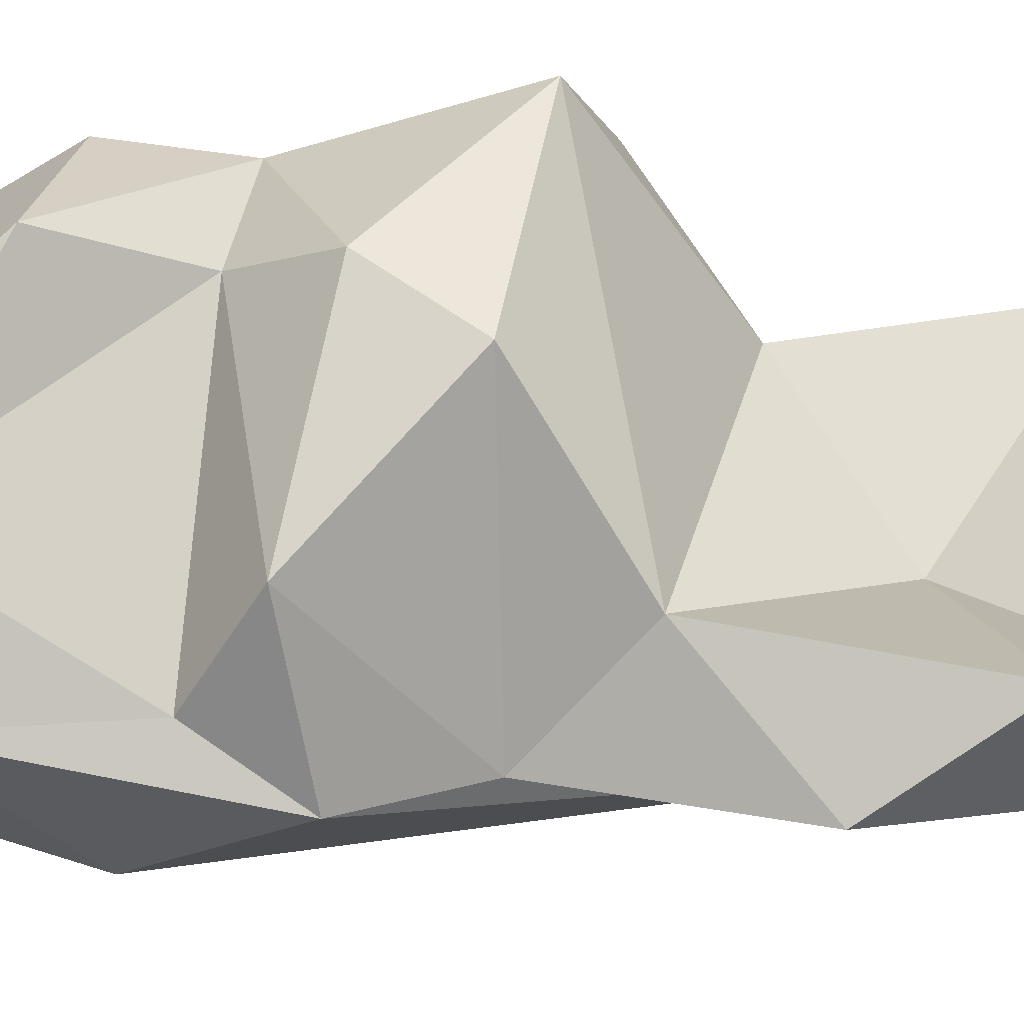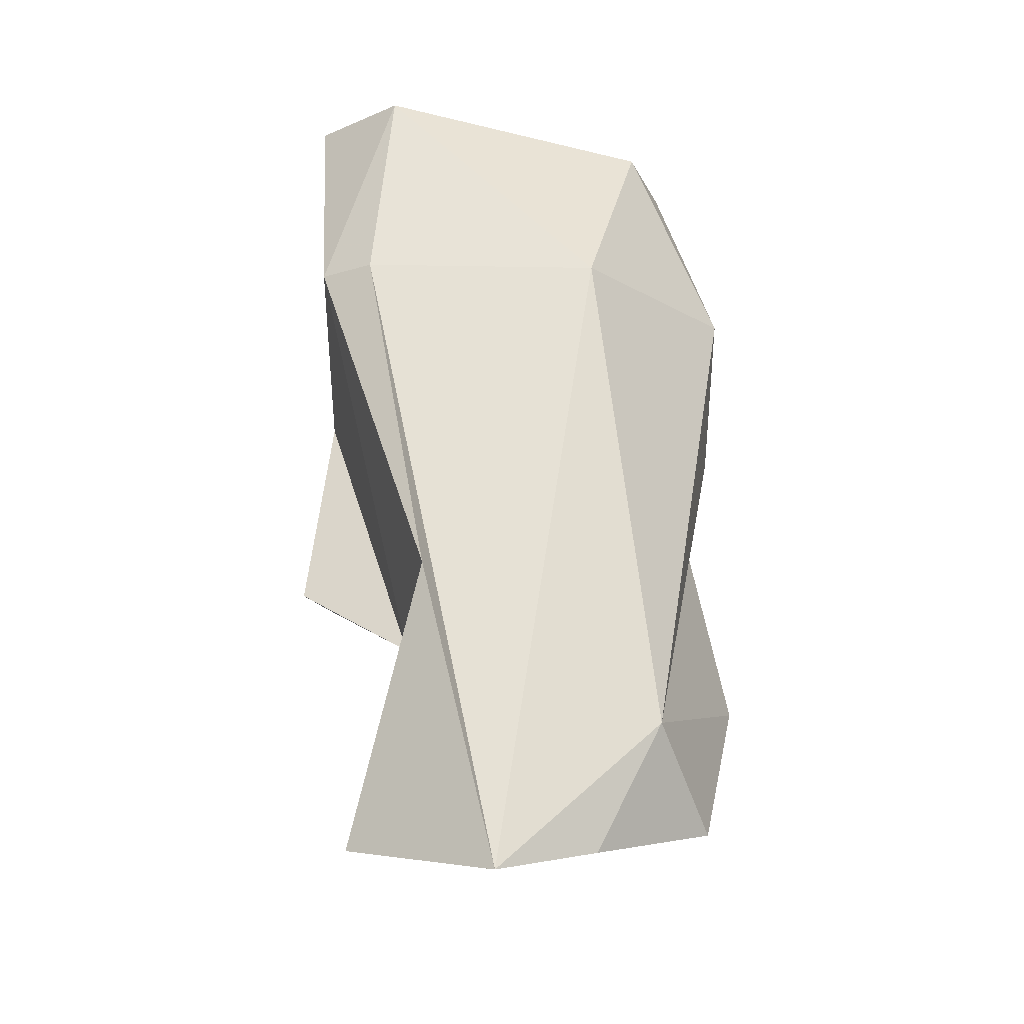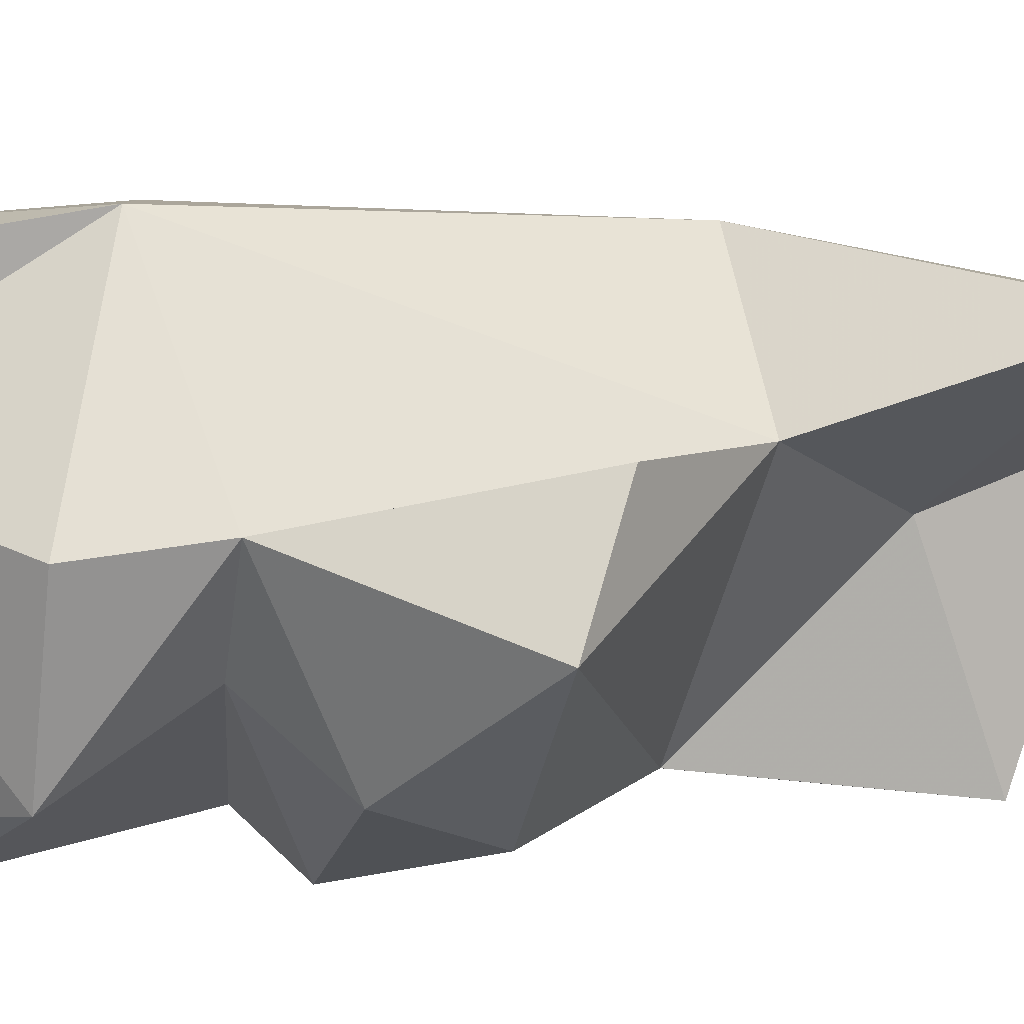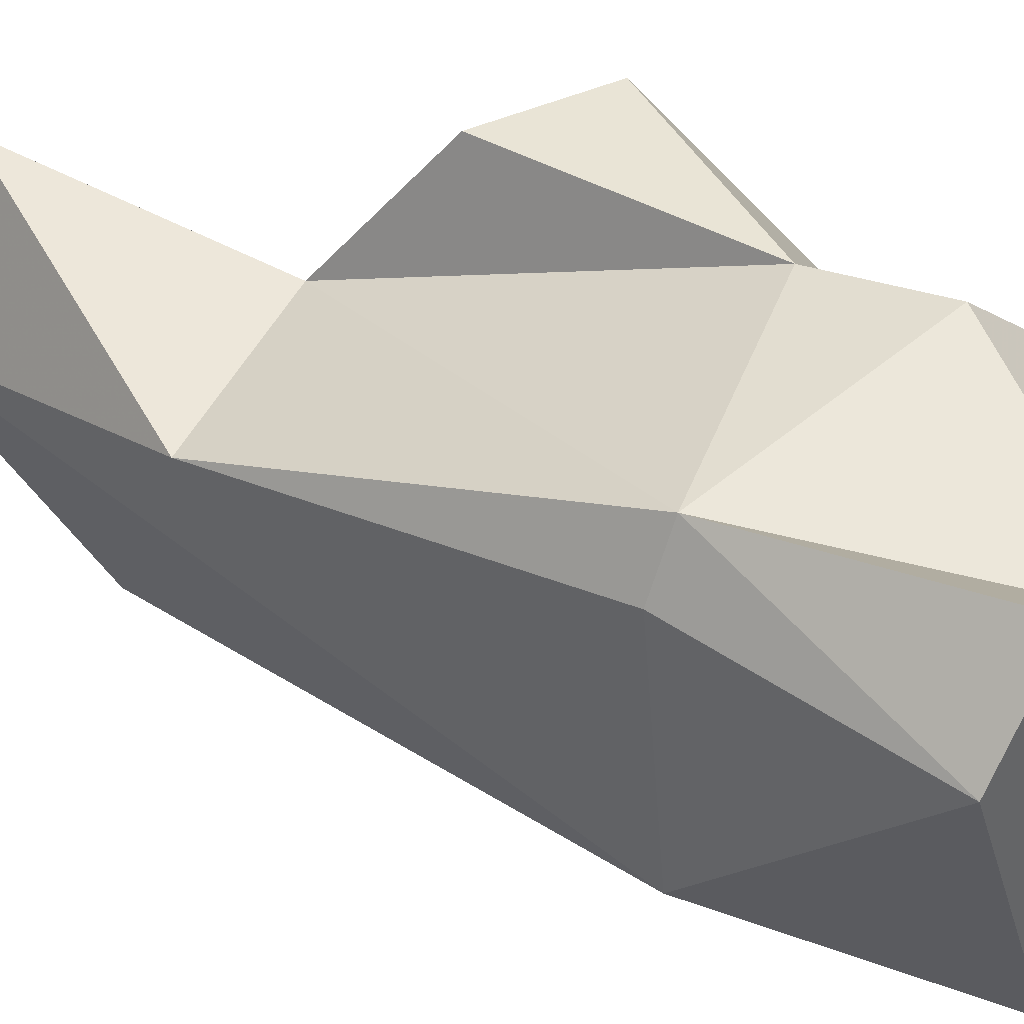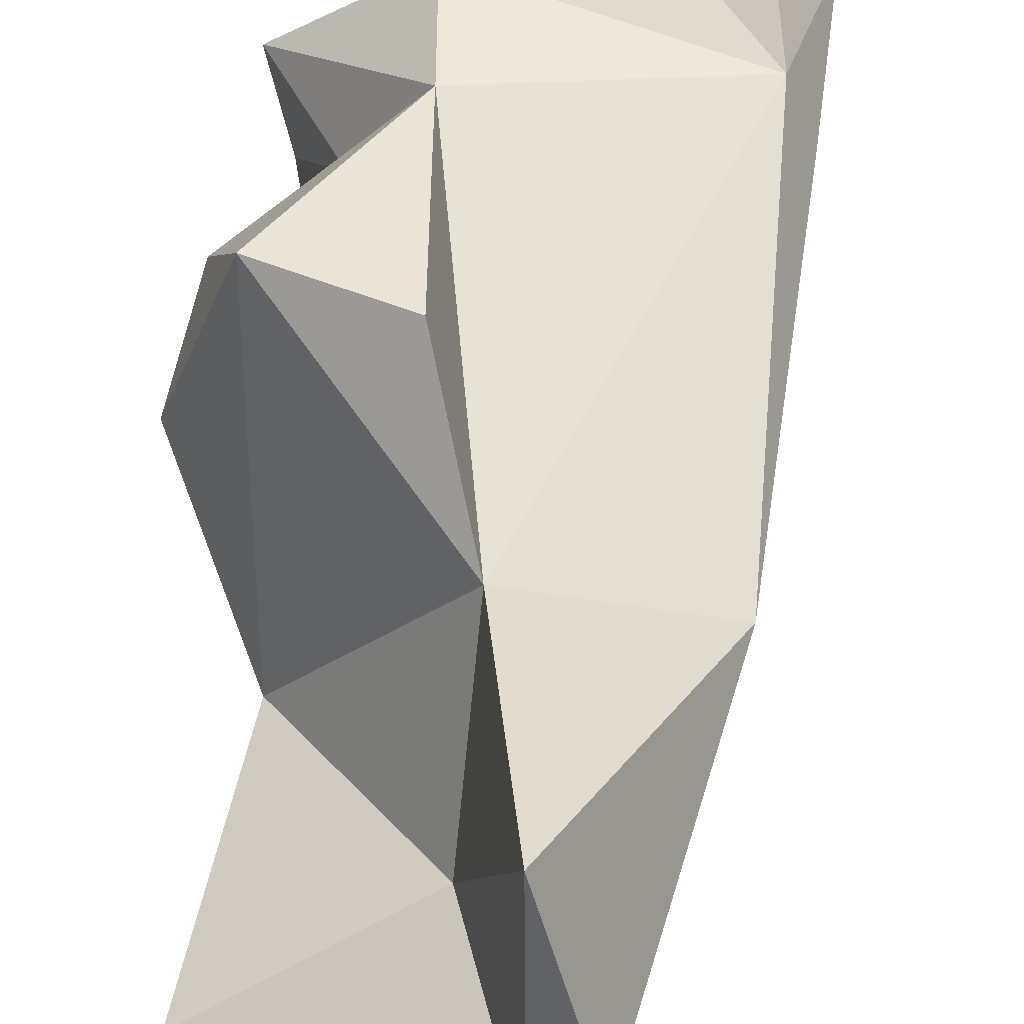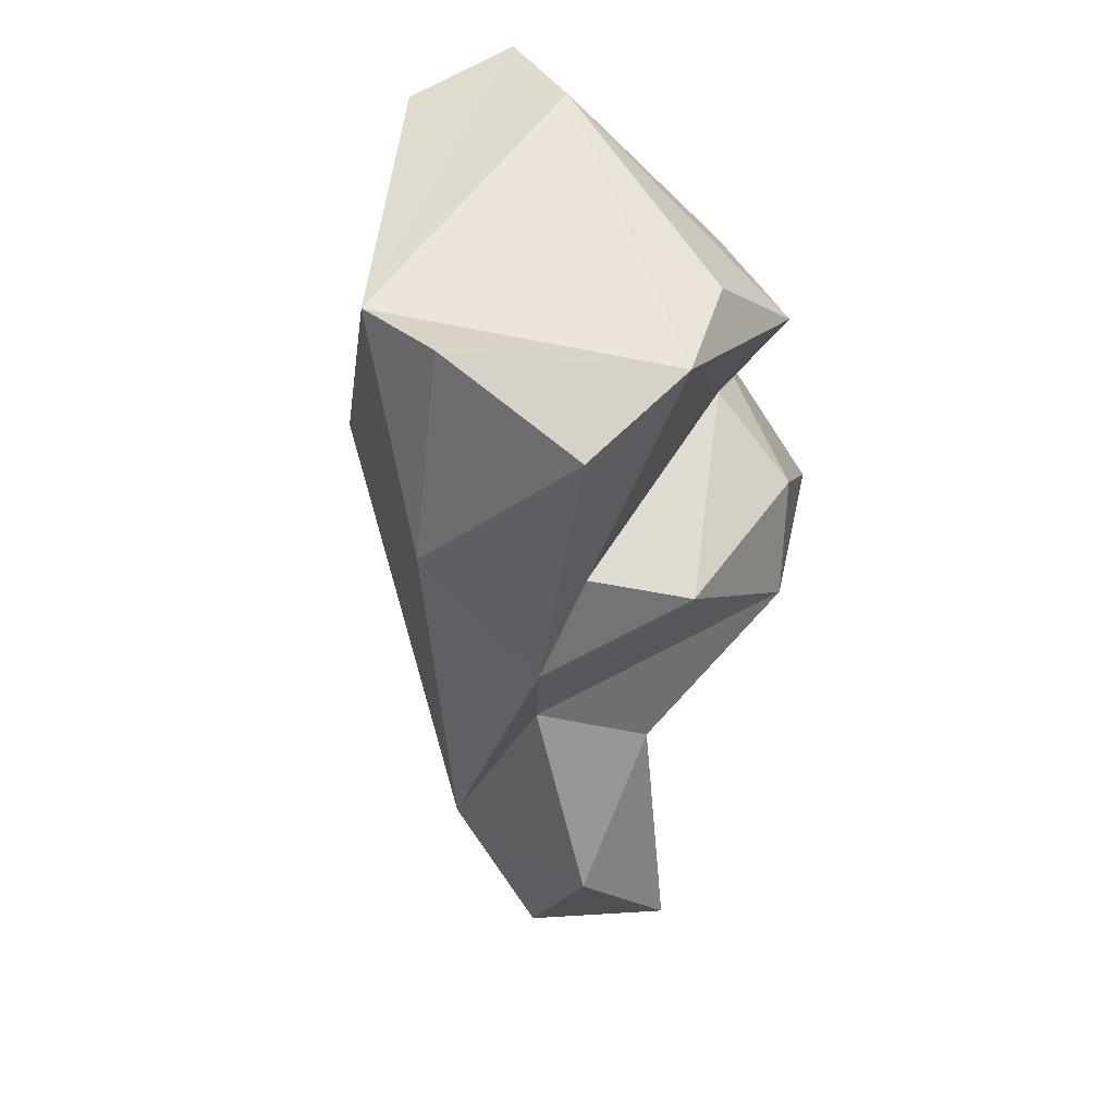
<metadata>
{"format":"obj","ext":"obj","renderer":"f3d","projection":"perspective","resolution":1024,"background":"white","views":[{"elev":-14.3,"azim":83.0,"up":"+Y"},{"elev":-35.2,"azim":-84.7,"up":"+Z"},{"elev":74.1,"azim":80.3,"up":"+Y"},{"elev":37.0,"azim":-59.8,"up":"+Y"},{"elev":47.5,"azim":-179.6,"up":"+Y"},{"elev":50.6,"azim":30.3,"up":"+Z"}]}
</metadata>
<code>
v 167.7 286.9 117.1
v 169.6 289.9 117.7
v 168.6 287.7 110.1
v 171.7 278.3 117.4
v 169.6 279.9 110.2
v 170.3 285.8 98.44
v 173.2 283.6 88.84
v 172.5 288.1 118.3
v 180.3 281.4 116.8
v 174.7 277.5 118
v 169.4 289.5 110.3
v 173.8 278.3 94.06
v 176.6 290.6 112.6
v 175 275.5 111.6
v 174.7 288.6 90.4
v 178.6 276.2 107.7
v 177.7 277 91.86
v 179.5 284.7 116.7
v 180.3 275.9 97.83
v 174.7 280.5 89.95
v 179.2 277.5 116.1
v 176.6 290.3 109
v 180.3 290.9 103.3
v 176.6 291 101.5
v 176.1 281.8 95.1
v 175.5 287 98.29
v 179.1 278 110.6
v 177.8 277.2 104.1
v 178.6 287.1 109.8
v 182.3 284.7 104.8
v 181.4 286.8 107.6
v 181.5 280.1 109
v 180.3 280 101.3
v 180.6 287.3 113.8
v 182 278.4 93.85
g foo
f 4 8 2
f 9 8 4
f 10 9 4
f 4 2 1
f 9 18 8
f 21 9 10
f 11 1 2
f 11 3 1
f 14 10 4
f 34 13 8
f 18 34 8
f 34 18 9
f 8 13 11
f 8 11 2
f 10 14 21
f 21 14 16
f 5 1 3
f 5 4 1
f 4 5 14
f 34 22 13
f 29 22 34
f 34 9 29
f 13 22 11
f 29 9 27
f 27 9 21
f 27 21 16
f 31 22 29
f 31 29 32
f 27 32 29
f 22 26 11
f 32 27 16
f 23 22 31
f 31 30 23
f 24 22 23
f 31 32 30
f 24 26 22
f 30 32 28
f 28 32 16
f 6 11 26
f 16 12 28
f 11 6 3
f 14 12 16
f 6 7 3
f 3 7 5
f 14 5 12
f 26 24 23
f 33 23 30
f 33 26 23
f 6 26 15
f 28 33 30
f 12 19 28
f 15 7 6
f 7 12 5
f 25 26 33
f 35 25 33
f 26 25 15
f 33 28 19
f 35 20 25
f 35 33 19
f 17 35 19
f 7 20 12
f 20 17 12
f 12 17 19
f 15 25 20
f 17 20 35
f 20 7 15
g

</code>
